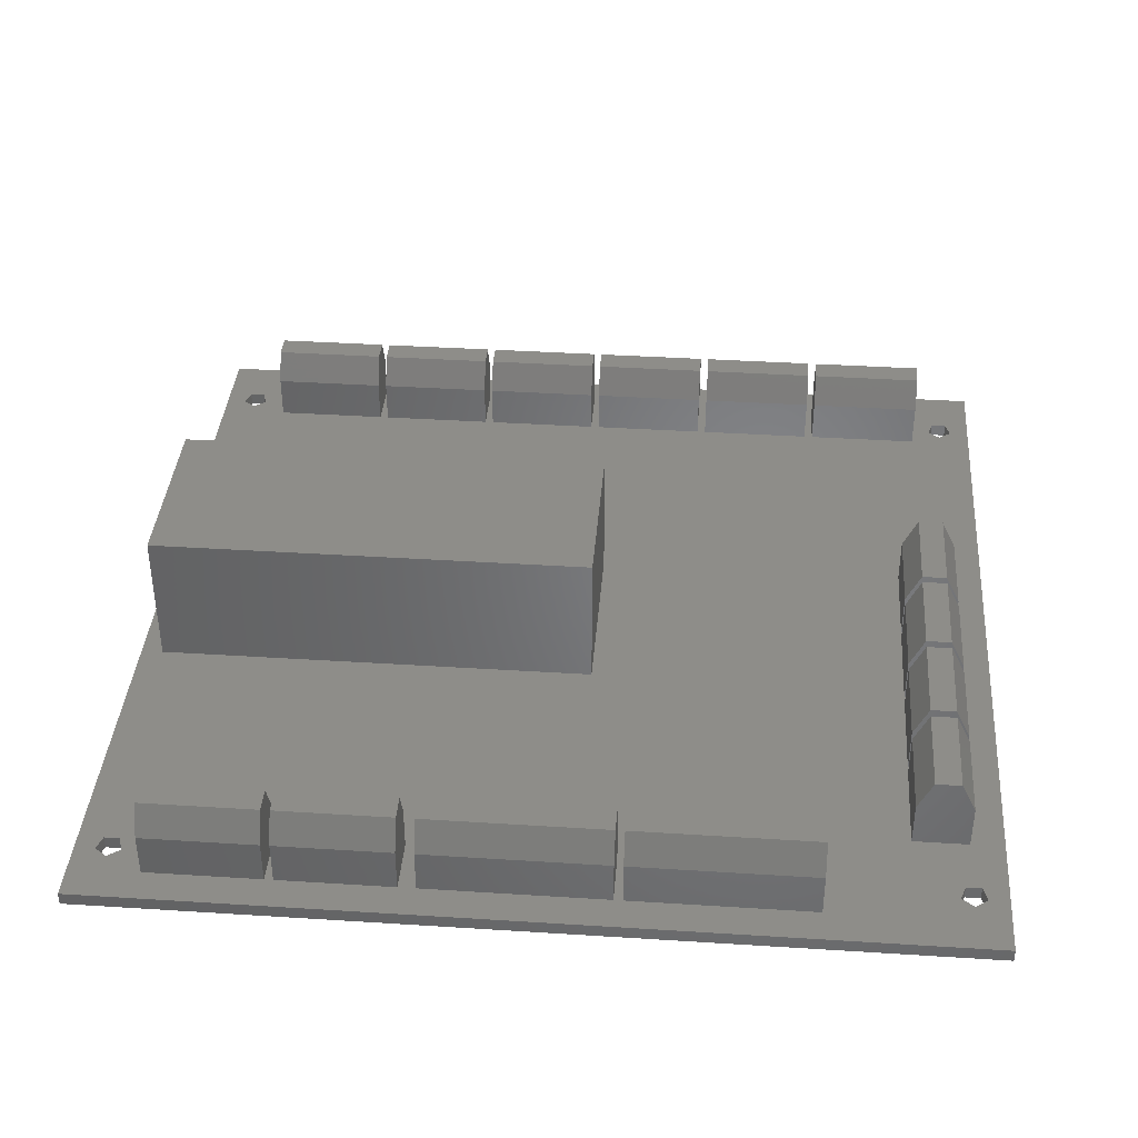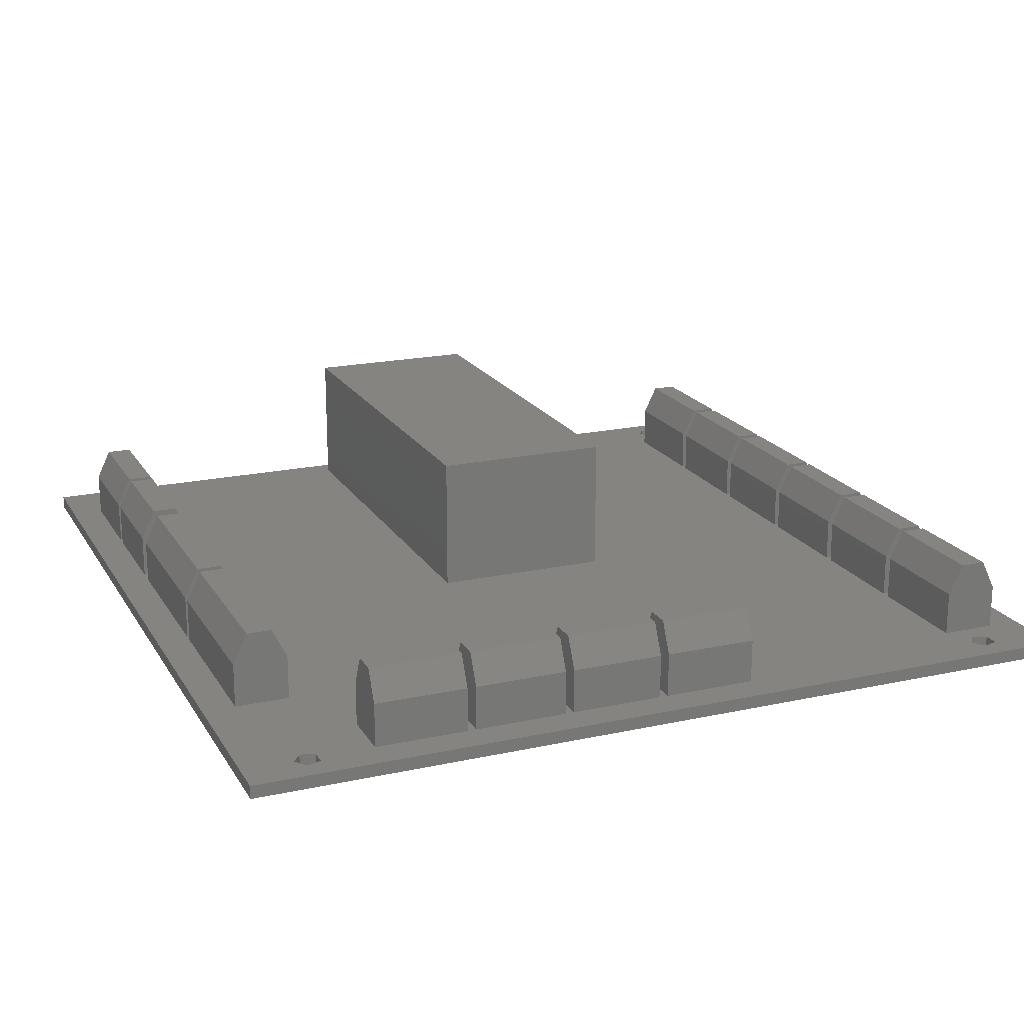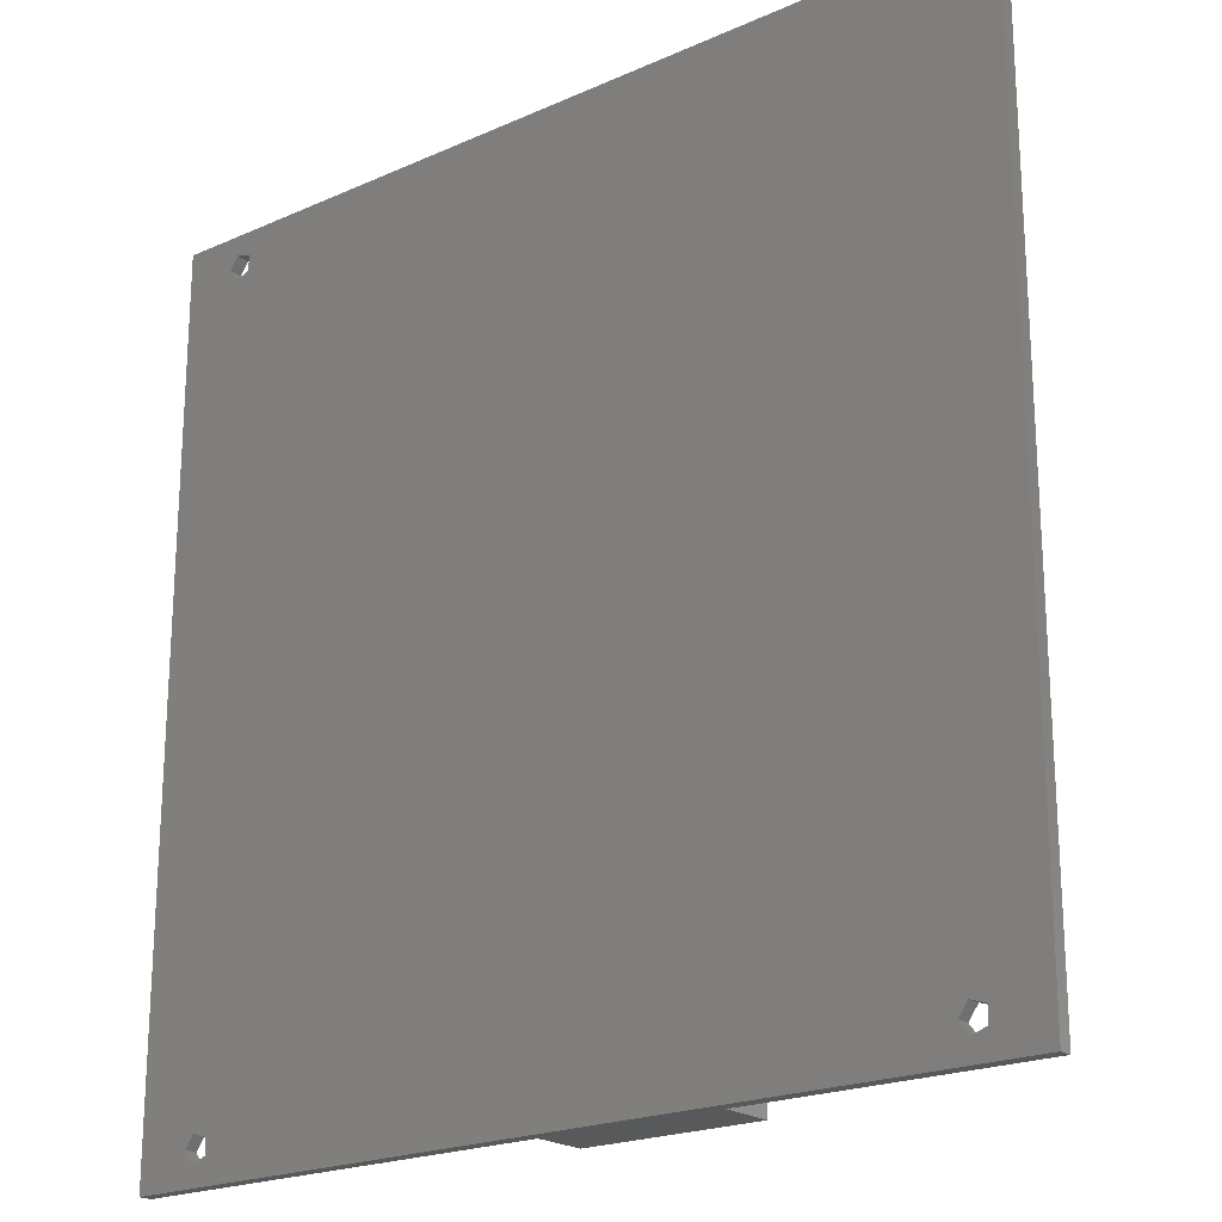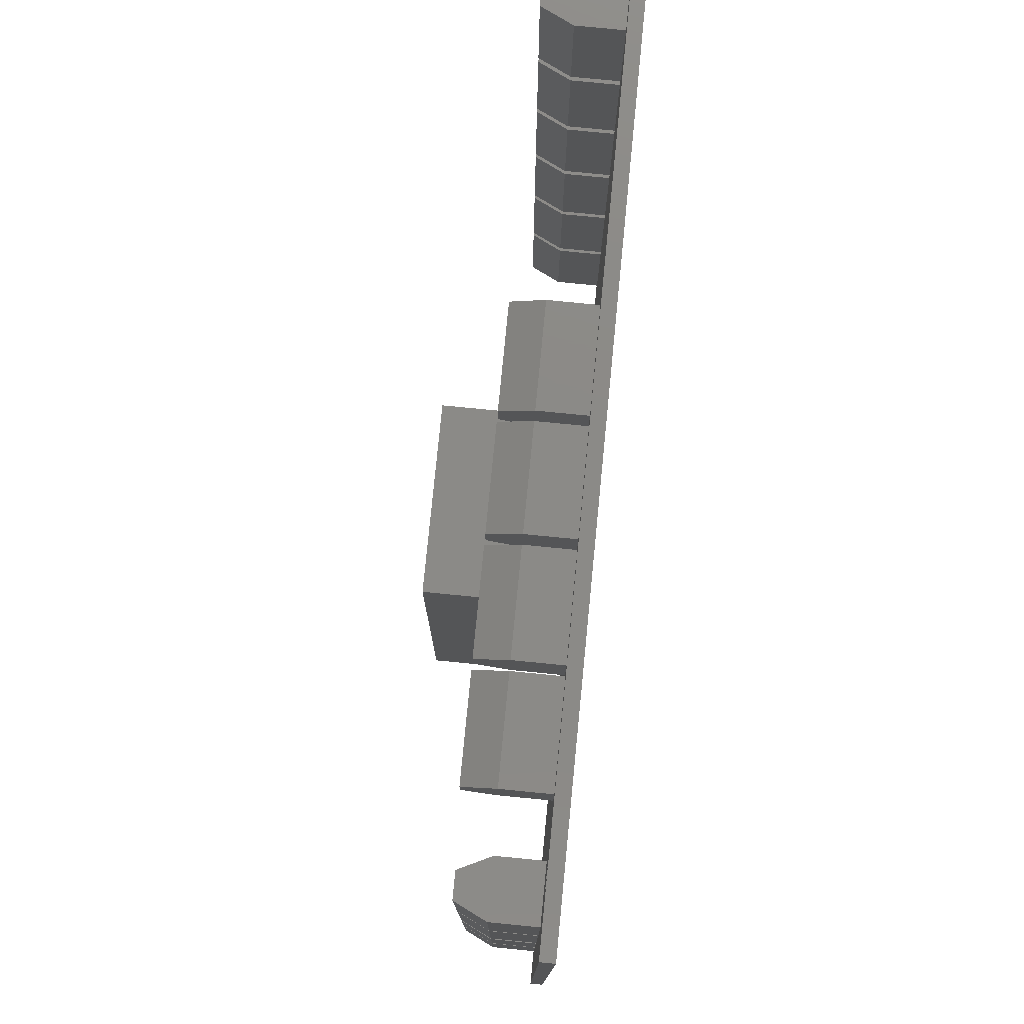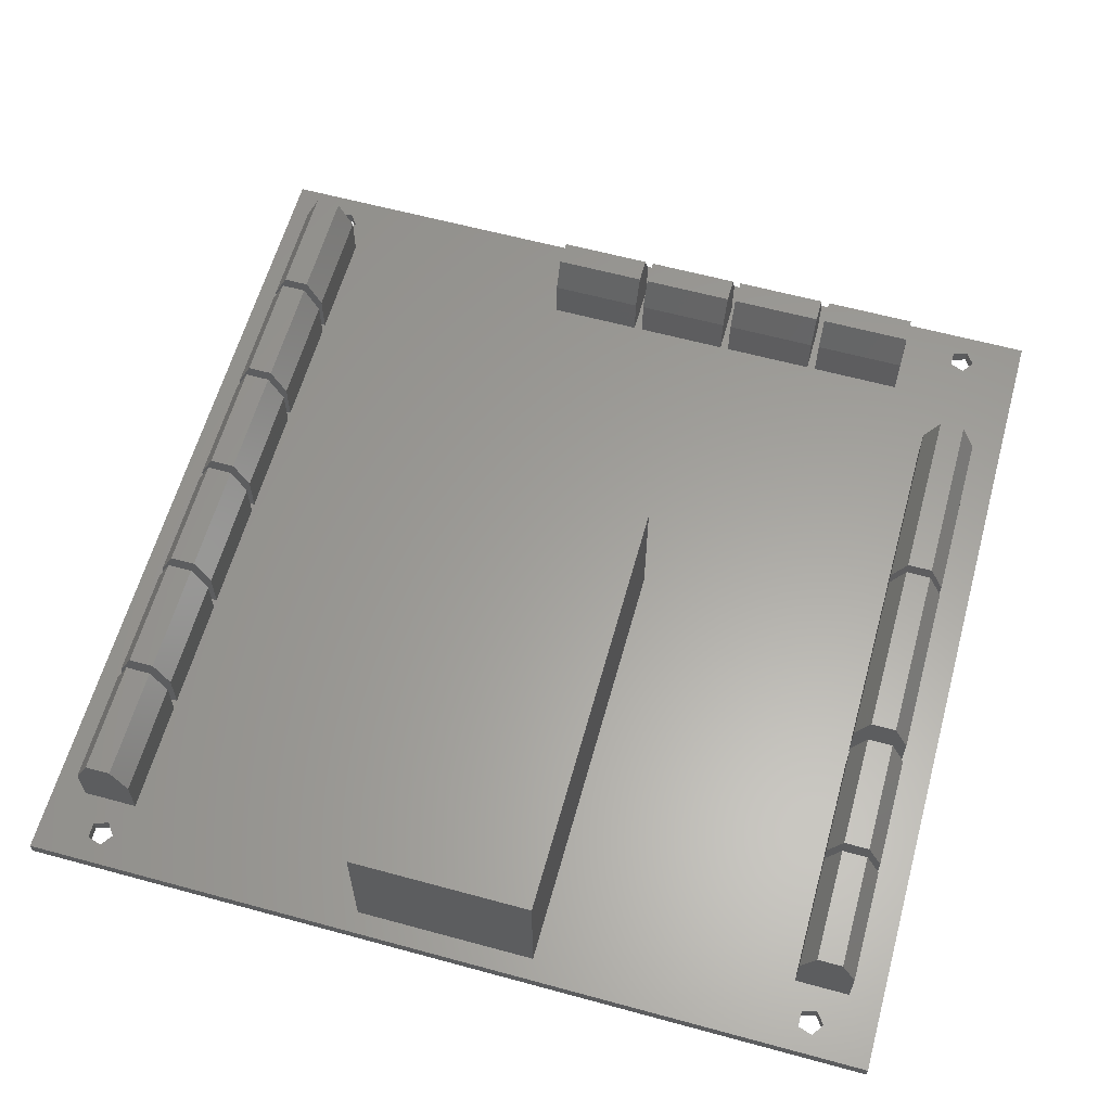
<metadata>
{"format":"stl","ext":"stl","renderer":"f3d","projection":"perspective","resolution":1024,"background":"white","views":[{"elev":38.5,"azim":94.6,"up":"+Z"},{"elev":19.3,"azim":157.6,"up":"+Z"},{"elev":-21.1,"azim":-141.5,"up":"+Y"},{"elev":78.2,"azim":95.6,"up":"+Y"},{"elev":61.2,"azim":15.5,"up":"+Z"}]}
</metadata>
<code>
# stl→obj: 224 verts, 460 faces
v 39.9 -42 1.5
v 39.9 -42 6.6
v 39.9 -28.74 1.5
v 46.2 -42 1.5
v 46.2 -28.74 1.5
v 46.2 -28.74 6.6
v 46.2 -42 6.6
v 39.9 -28.74 6.6
v 39.9 -27.74 1.5
v 46.2 -27.74 1.5
v 39.9 -27.74 6.6
v 46.2 -27.74 6.6
v 39.9 -14.48 1.5
v 46.2 -14.48 1.5
v 46.2 -14.48 6.6
v 39.9 -14.48 6.6
v -46.2 29.3 1.5
v -39.9 29.3 1.5
v -46.2 29.3 6.6
v -46.2 42.56 1.5
v -39.9 42.56 6.6
v -39.9 42.56 1.5
v -39.9 29.3 6.6
v -46.2 42.56 6.6
v -46.2 15.04 1.5
v -39.9 15.04 1.5
v -46.2 15.04 6.6
v -46.2 28.3 1.5
v -39.9 28.3 1.5
v -39.9 28.3 6.6
v -46.2 28.3 6.6
v -39.9 15.04 6.6
v -46.2 0.78 1.5
v -39.9 0.78 1.5
v -46.2 0.78 6.6
v -46.2 14.04 1.5
v -39.9 14.04 1.5
v -39.9 14.04 6.6
v -46.2 14.04 6.6
v -39.9 0.78 6.6
v -46.2 -13.48 1.5
v -39.9 -13.48 1.5
v -46.2 -13.48 6.6
v -46.2 -0.22 1.5
v -39.9 -0.22 6.6
v -39.9 -0.22 1.5
v -39.9 -13.48 6.6
v -46.2 -0.22 6.6
v -46.2 -42 1.5
v -39.9 -42 1.5
v -46.2 -42 6.6
v -46.2 -28.74 1.5
v -39.9 -28.74 1.5
v -39.9 -28.74 6.6
v -39.9 -42 6.6
v -46.2 -28.74 6.6
v -46.2 -27.74 1.5
v -39.9 -27.74 1.5
v -46.2 -27.74 6.6
v -39.9 -27.74 6.6
v -46.2 -14.48 1.5
v -39.9 -14.48 1.5
v -39.9 -14.48 6.6
v -46.2 -14.48 6.6
v 41.6 -42 10.1
v 44.5 -42 10.1
v 44.5 -28.74 10.1
v 41.6 -28.74 10.1
v 44.5 -27.74 10.1
v 41.6 -27.74 10.1
v 44.5 -14.48 10.1
v 41.6 -14.48 10.1
v -44.5 29.3 10.1
v -41.6 29.3 10.1
v -41.6 42.56 10.1
v -44.5 42.56 10.1
v -44.5 15.04 10.1
v -41.6 15.04 10.1
v -41.6 28.3 10.1
v -44.5 28.3 10.1
v -44.5 0.78 10.1
v -41.6 0.78 10.1
v -41.6 14.04 10.1
v -44.5 14.04 10.1
v -41.6 -13.48 10.1
v -44.5 -13.48 10.1
v -41.6 -0.22 10.1
v -44.5 -0.22 10.1
v -44.5 -42 10.1
v -41.6 -42 10.1
v -41.6 -28.74 10.1
v -44.5 -28.74 10.1
v -41.6 -27.74 10.1
v -44.5 -27.74 10.1
v -41.6 -14.48 10.1
v -44.5 -14.48 10.1
v 39.9 -12.48 1.5
v 46.2 -12.48 1.5
v 39.9 -12.48 6.6
v 39.9 8.4 1.5
v 46.2 -12.48 6.6
v 46.2 8.4 6.6
v 46.2 8.4 1.5
v 39.9 8.4 6.6
v 39.9 9.4 1.5
v 46.2 9.4 1.5
v 39.9 9.4 6.6
v 39.9 30.28 1.5
v 46.2 30.28 1.5
v 46.2 30.28 6.6
v 46.2 9.4 6.6
v 39.9 30.28 6.6
v 44.5 -12.48 10.1
v 41.6 -12.48 10.1
v 44.5 8.4 10.1
v 41.6 8.4 10.1
v 44.5 9.4 10.1
v 41.6 9.4 10.1
v 44.5 30.28 10.1
v 41.6 30.28 10.1
v -10.88 39.9 1.5
v -10.88 46.2 6.6
v -10.88 46.2 1.5
v -0.16 46.2 1.5
v -0.16 39.9 1.5
v -0.16 39.9 6.6
v -10.88 39.9 6.6
v -0.16 46.2 6.6
v 0.84 39.9 1.5
v 0.84 46.2 6.6
v 0.84 46.2 1.5
v 11.56 46.2 1.5
v 11.56 39.9 1.5
v 11.56 39.9 6.6
v 0.84 39.9 6.6
v 11.56 46.2 6.6
v 24.28 39.9 1.5
v 24.28 46.2 6.6
v 24.28 46.2 1.5
v 24.28 39.9 6.6
v 35 46.2 1.5
v 35 39.9 1.5
v 35 39.9 6.6
v 35 46.2 6.6
v 12.56 39.9 1.5
v 12.56 46.2 6.6
v 12.56 46.2 1.5
v 23.28 46.2 1.5
v 23.28 39.9 1.5
v 23.28 39.9 6.6
v 12.56 39.9 6.6
v 23.28 46.2 6.6
v -10.88 41.6 10.1
v -10.88 44.5 10.1
v -0.16 41.6 10.1
v -0.16 44.5 10.1
v 0.84 41.6 10.1
v 0.84 44.5 10.1
v 11.56 41.6 10.1
v 11.56 44.5 10.1
v 24.28 41.6 10.1
v 24.28 44.5 10.1
v 35 41.6 10.1
v 35 44.5 10.1
v 12.56 41.6 10.1
v 12.56 44.5 10.1
v 23.28 41.6 10.1
v 23.28 44.5 10.1
v -50 -50 0
v -43.84 -47.13 0
v -42.16 -47.68 0
v -43.84 -45.37 0
v -50 -50 1.5
v -42.16 -47.68 1.5
v -43.84 -47.13 1.5
v -43.84 -45.37 1.5
v -42.16 -44.82 1.5
v -41.12 -46.25 1.5
v -10.5 -47.5 1.5
v -50 50 1.5
v -10.5 3.5 1.5
v 41.41 -47.13 0
v 50 -50 1.5
v -41.12 -46.25 0
v -42.16 -44.82 0
v 41.41 -45.37 0
v 10.5 -47.5 1.5
v 50 50 0
v -50 50 0
v -43.84 47.13 0
v -43.84 45.37 0
v -42.16 44.82 0
v -42.16 47.68 0
v -43.84 47.13 1.5
v -43.84 45.37 1.5
v -42.16 47.68 1.5
v -42.16 44.82 1.5
v -41.12 46.25 1.5
v 41.41 45.37 0
v 10.5 3.5 1.5
v 41.41 47.13 0
v -41.12 46.25 0
v 50 50 1.5
v 43.09 -47.68 0
v 50 -50 0
v 41.41 -47.13 1.5
v 41.41 -45.37 1.5
v 43.09 -47.68 1.5
v 43.09 -44.82 1.5
v 44.12 -46.25 0
v 43.09 -44.82 0
v 44.12 -46.25 1.5
v 43.09 44.82 0
v 43.09 47.68 0
v 41.41 45.37 1.5
v 43.09 44.82 1.5
v 41.41 47.13 1.5
v 44.12 46.25 0
v 43.09 47.68 1.5
v 44.12 46.25 1.5
v -10.5 3.5 17.5
v 10.5 -47.5 17.5
v -10.5 -47.5 17.5
v 10.5 3.5 17.5
f 1 2 3
f 1 4 2
f 4 5 6
f 3 6 5
f 4 7 2
f 4 6 7
f 3 2 8
f 3 8 6
f 9 10 11
f 10 12 11
f 9 11 13
f 10 14 15
f 13 15 14
f 11 16 13
f 13 16 15
f 10 15 12
f 17 18 19
f 17 19 20
f 20 21 22
f 18 22 21
f 18 23 19
f 18 21 23
f 20 19 24
f 20 24 21
f 25 26 27
f 25 27 28
f 26 29 30
f 27 31 28
f 26 32 27
f 26 30 32
f 28 30 29
f 28 31 30
f 33 34 35
f 33 35 36
f 34 37 38
f 36 38 37
f 36 35 39
f 34 40 35
f 34 38 40
f 36 39 38
f 41 42 43
f 41 43 44
f 44 45 46
f 42 46 45
f 42 47 43
f 44 43 48
f 44 48 45
f 42 45 47
f 49 50 51
f 49 51 52
f 50 53 54
f 52 54 53
f 50 55 51
f 50 54 55
f 52 51 56
f 52 56 54
f 57 58 59
f 58 60 59
f 57 59 61
f 58 62 63
f 61 63 62
f 59 64 61
f 61 64 63
f 58 63 60
f 2 65 8
f 2 7 66
f 8 67 6
f 7 6 67
f 2 66 65
f 65 66 67
f 7 67 66
f 8 65 68
f 65 67 68
f 8 68 67
f 11 12 69
f 11 70 16
f 16 71 15
f 12 15 71
f 11 69 70
f 16 70 72
f 70 69 71
f 70 71 72
f 16 72 71
f 12 71 69
f 19 73 24
f 19 23 74
f 24 75 21
f 23 21 75
f 19 74 73
f 23 75 74
f 73 74 75
f 24 73 76
f 24 76 75
f 73 75 76
f 27 77 31
f 27 32 78
f 32 30 79
f 31 79 30
f 27 78 77
f 31 77 80
f 32 79 78
f 77 78 79
f 77 79 80
f 31 80 79
f 35 81 39
f 35 40 82
f 40 38 83
f 39 83 38
f 35 82 81
f 39 81 84
f 40 83 82
f 81 82 83
f 81 83 84
f 39 84 83
f 43 47 85
f 43 86 48
f 48 87 45
f 47 45 87
f 43 85 86
f 48 86 88
f 48 88 87
f 47 87 85
f 86 85 87
f 86 87 88
f 51 89 56
f 51 55 90
f 55 54 91
f 56 91 54
f 51 90 89
f 55 91 90
f 89 90 91
f 56 89 92
f 56 92 91
f 89 91 92
f 59 60 93
f 59 94 64
f 60 63 95
f 64 95 63
f 59 93 94
f 64 94 96
f 64 96 95
f 60 95 93
f 94 93 95
f 94 95 96
f 97 98 99
f 97 99 100
f 98 101 99
f 98 102 101
f 98 103 102
f 100 102 103
f 99 104 100
f 100 104 102
f 105 106 107
f 105 107 108
f 106 109 110
f 106 111 107
f 107 112 108
f 106 110 111
f 108 110 109
f 108 112 110
f 99 101 113
f 99 114 104
f 99 113 114
f 114 113 115
f 101 115 113
f 104 115 102
f 101 102 115
f 114 116 104
f 114 115 116
f 104 116 115
f 107 111 117
f 107 118 112
f 111 110 119
f 112 119 110
f 107 117 118
f 118 117 119
f 112 118 120
f 118 119 120
f 111 119 117
f 112 120 119
f 121 122 123
f 123 122 124
f 121 125 126
f 125 124 126
f 121 127 122
f 121 126 127
f 124 122 128
f 124 128 126
f 129 130 131
f 131 130 132
f 129 133 134
f 133 132 134
f 129 135 130
f 129 134 135
f 132 130 136
f 132 136 134
f 137 138 139
f 137 140 138
f 139 138 141
f 137 142 143
f 142 141 143
f 137 143 140
f 138 144 141
f 141 144 143
f 145 146 147
f 147 146 148
f 145 149 150
f 149 148 150
f 145 151 146
f 145 150 151
f 148 146 152
f 148 152 150
f 127 153 122
f 122 154 128
f 127 126 155
f 126 128 155
f 127 155 153
f 153 155 154
f 122 153 154
f 154 155 156
f 128 154 156
f 128 156 155
f 135 157 130
f 130 158 136
f 135 134 159
f 134 136 159
f 135 159 157
f 157 159 158
f 130 157 158
f 158 159 160
f 136 158 160
f 136 160 159
f 140 161 138
f 138 162 144
f 140 143 163
f 143 144 163
f 138 161 162
f 140 163 161
f 161 163 162
f 162 163 164
f 144 162 164
f 144 164 163
f 151 165 146
f 146 166 152
f 151 150 167
f 150 152 167
f 151 167 165
f 165 167 166
f 146 165 166
f 166 167 168
f 152 166 168
f 152 168 167
f 169 170 171
f 169 172 170
f 173 174 175
f 173 175 176
f 173 50 49
f 173 176 50
f 173 49 52
f 50 176 177
f 50 177 178
f 173 52 57
f 173 57 61
f 173 61 41
f 52 58 57
f 52 53 58
f 173 179 174
f 179 178 174
f 50 178 179
f 50 179 53
f 53 179 58
f 173 41 44
f 169 173 180
f 173 44 33
f 61 42 41
f 61 62 42
f 173 33 36
f 173 36 25
f 58 181 62
f 62 181 42
f 42 181 46
f 169 171 182
f 169 183 173
f 171 184 182
f 185 186 184
f 173 187 179
f 58 179 181
f 169 188 172
f 188 185 172
f 173 25 180
f 44 34 33
f 44 46 34
f 169 180 189
f 169 189 190
f 169 191 192
f 169 190 191
f 36 26 25
f 36 37 26
f 46 181 34
f 34 181 37
f 37 181 26
f 26 181 29
f 29 181 18
f 25 28 180
f 28 18 17
f 28 17 180
f 28 29 18
f 17 20 180
f 189 193 190
f 20 194 180
f 20 195 194
f 180 194 196
f 20 22 195
f 22 197 195
f 22 198 197
f 18 181 22
f 123 196 198
f 180 196 123
f 22 123 198
f 169 192 199
f 22 181 200
f 22 200 121
f 22 121 123
f 189 201 193
f 189 180 188
f 192 202 199
f 193 201 202
f 180 123 203
f 173 183 187
f 169 182 204
f 169 204 205
f 184 186 182
f 169 205 183
f 187 1 200
f 188 186 185
f 187 206 207
f 187 207 1
f 187 208 206
f 187 183 208
f 1 207 209
f 205 204 210
f 205 210 211
f 183 212 208
f 183 209 212
f 1 209 183
f 1 183 4
f 183 5 4
f 3 10 9
f 183 10 5
f 3 5 10
f 183 14 10
f 183 98 14
f 1 3 200
f 3 9 200
f 9 13 200
f 13 97 200
f 13 98 97
f 188 211 186
f 205 188 183
f 205 211 188
f 13 14 98
f 183 203 98
f 169 199 213
f 121 200 97
f 121 97 100
f 169 213 188
f 121 100 105
f 121 105 125
f 125 129 124
f 124 129 131
f 133 145 132
f 189 214 201
f 132 145 147
f 125 105 129
f 129 105 133
f 133 105 145
f 202 201 199
f 189 188 214
f 180 203 188
f 123 124 203
f 124 131 203
f 149 137 148
f 131 132 203
f 137 139 148
f 132 147 203
f 100 106 105
f 100 103 106
f 183 188 203
f 98 203 103
f 103 203 106
f 145 105 149
f 149 105 137
f 137 105 108
f 137 108 142
f 147 148 203
f 148 139 203
f 142 215 141
f 139 141 203
f 106 203 109
f 108 109 203
f 142 108 215
f 108 216 215
f 141 215 217
f 141 217 203
f 108 203 216
f 188 213 218
f 188 218 214
f 203 217 219
f 203 220 216
f 203 219 220
f 179 221 181
f 179 222 223
f 179 223 221
f 223 222 221
f 181 221 200
f 179 187 222
f 187 200 222
f 222 200 224
f 221 222 224
f 221 224 200
f 176 170 172
f 176 175 170
f 171 170 174
f 171 174 184
f 174 170 175
f 172 185 176
f 178 185 184
f 176 185 177
f 174 178 184
f 178 177 185
f 204 182 208
f 204 208 210
f 182 206 208
f 182 186 207
f 186 211 207
f 182 207 206
f 211 209 207
f 211 212 209
f 211 210 212
f 210 208 212
f 194 191 190
f 194 195 191
f 192 191 197
f 192 197 202
f 198 193 202
f 195 197 191
f 197 198 202
f 190 193 194
f 194 193 196
f 198 196 193
f 199 201 217
f 213 199 216
f 213 216 218
f 215 216 199
f 199 217 215
f 201 214 217
f 214 219 217
f 214 220 219
f 214 218 220
f 216 220 218

</code>
